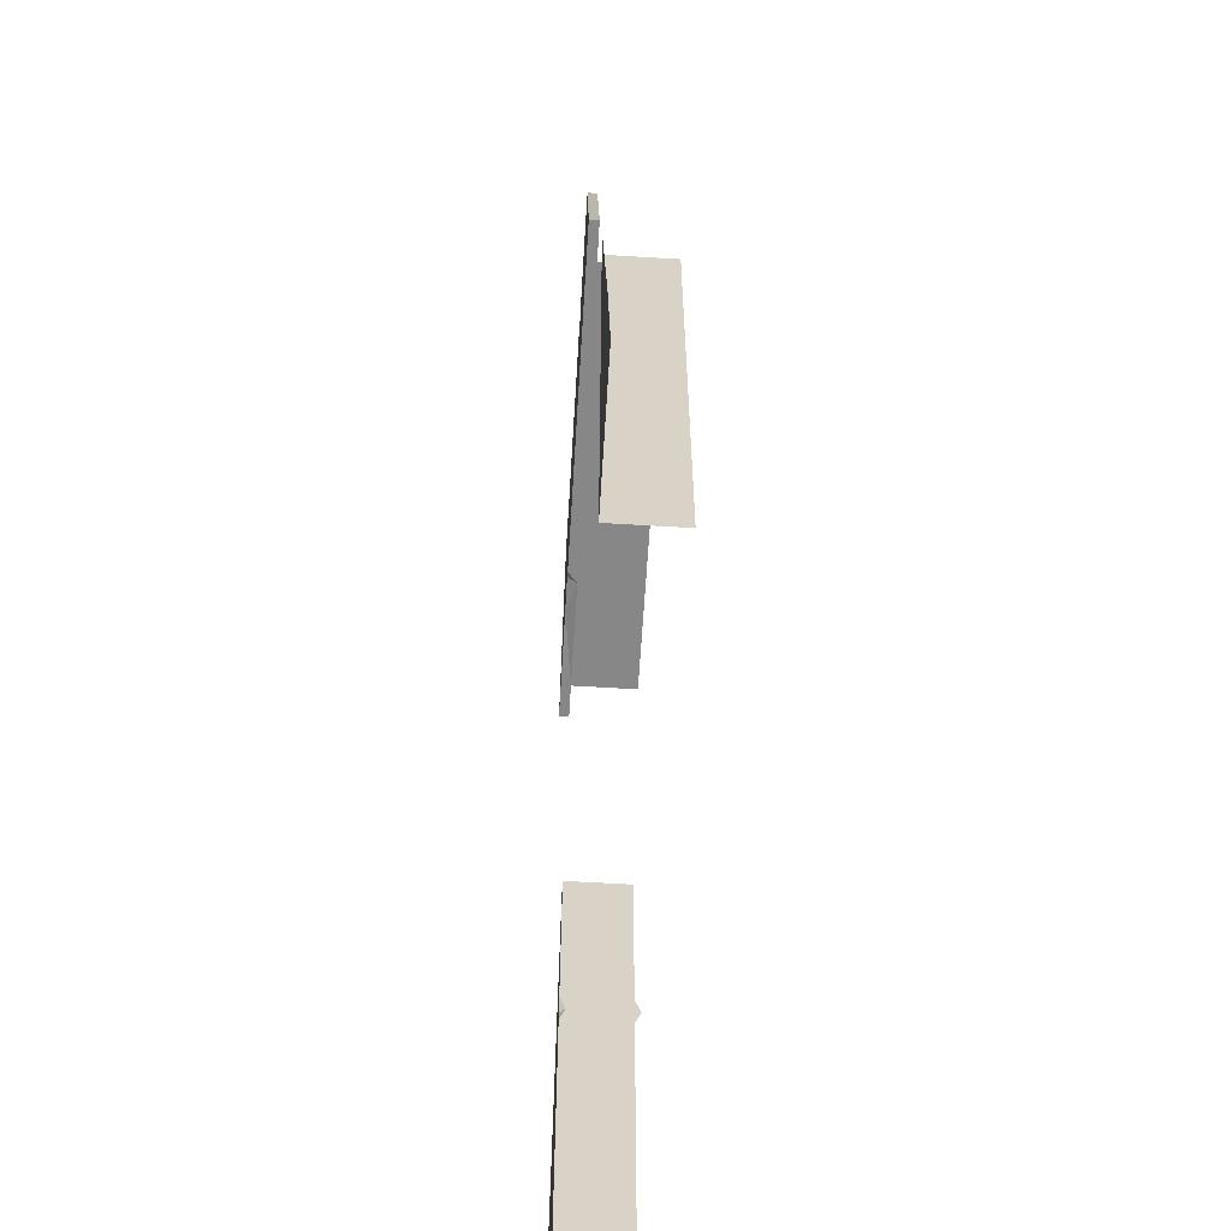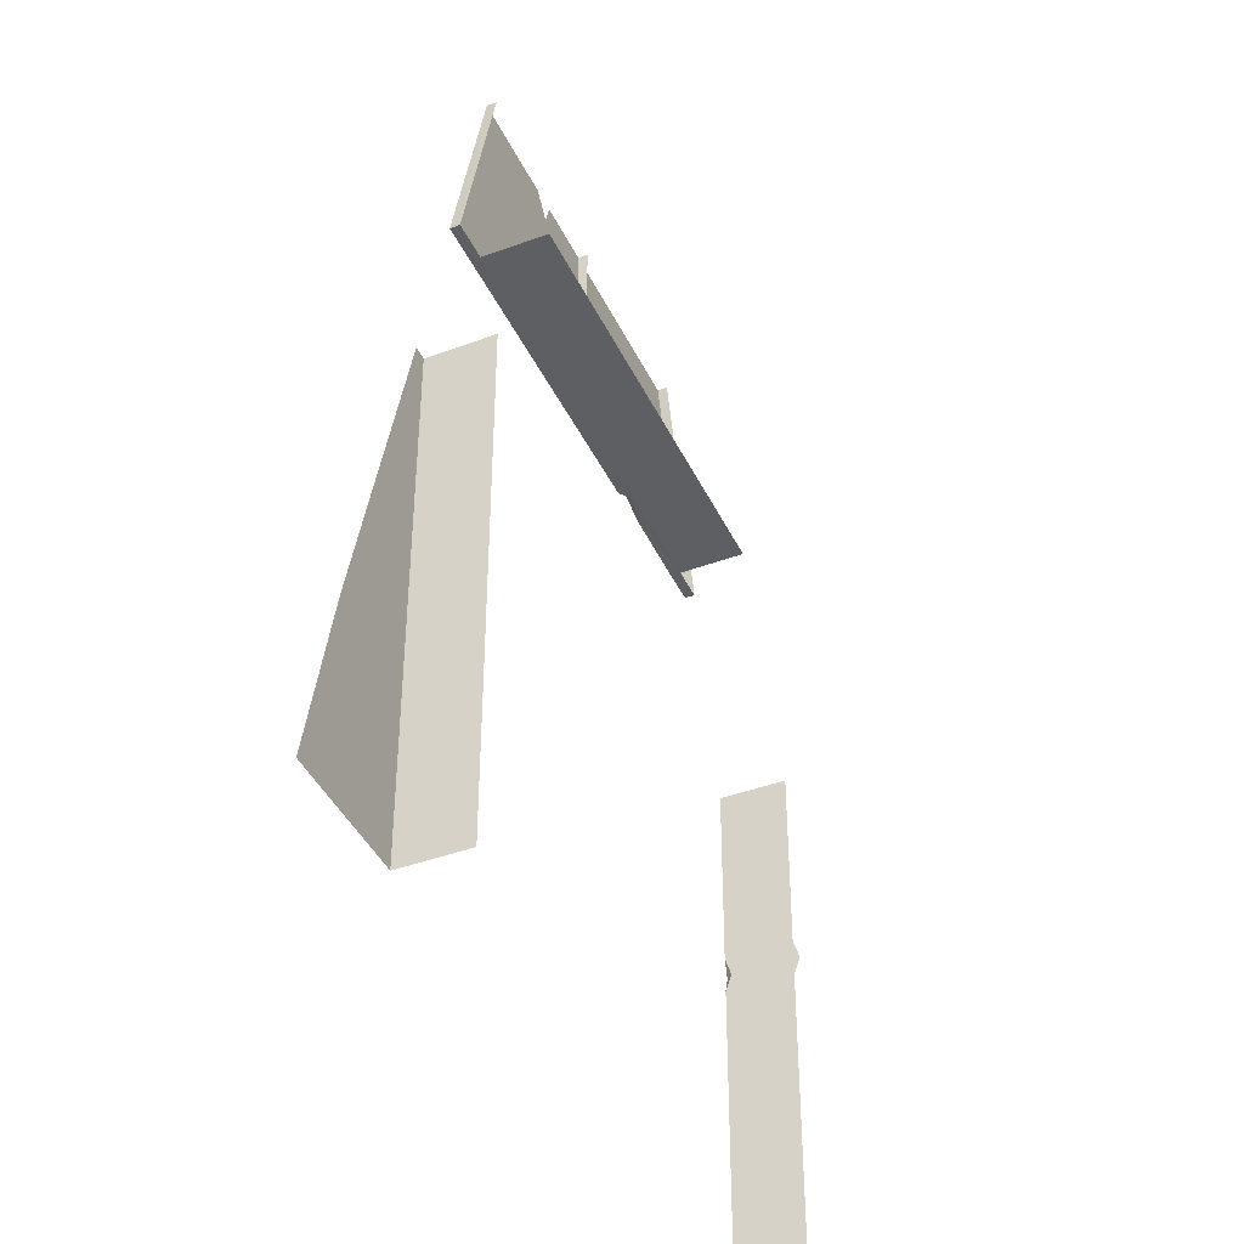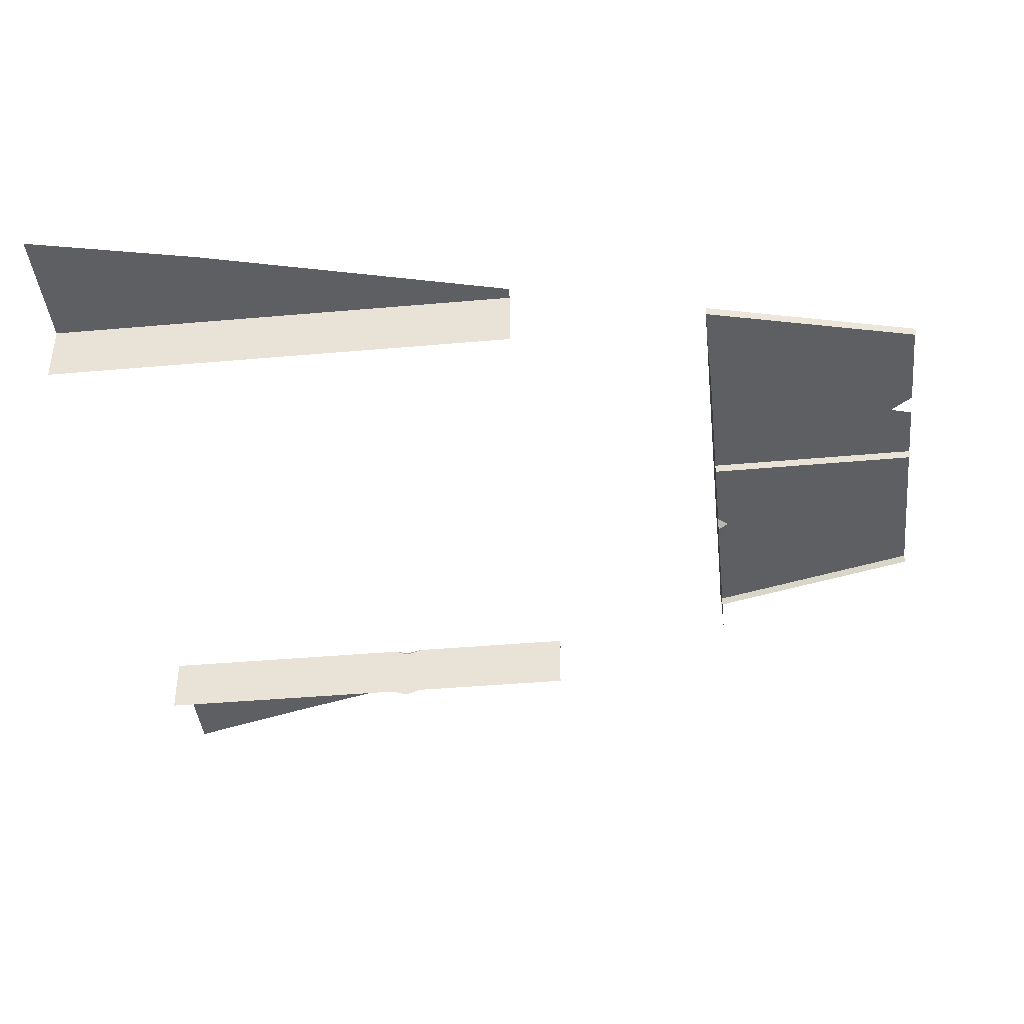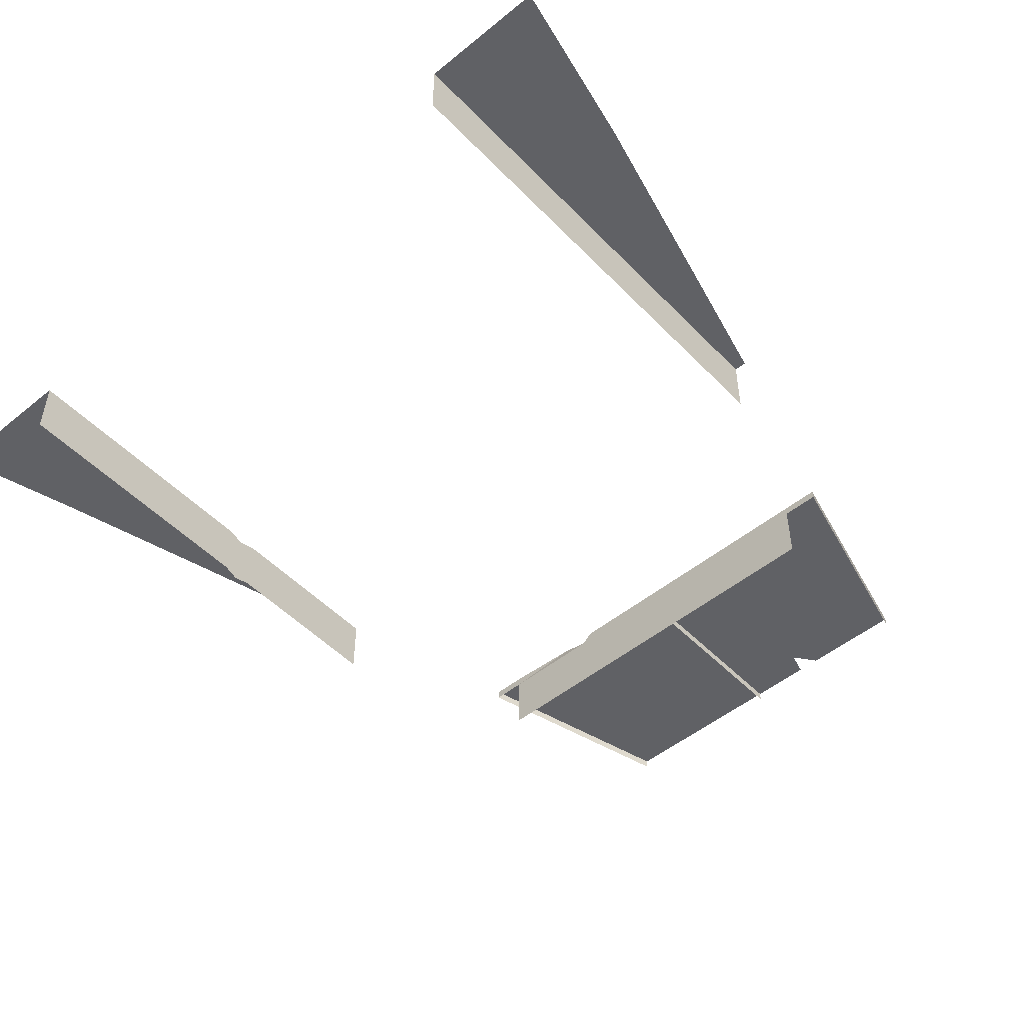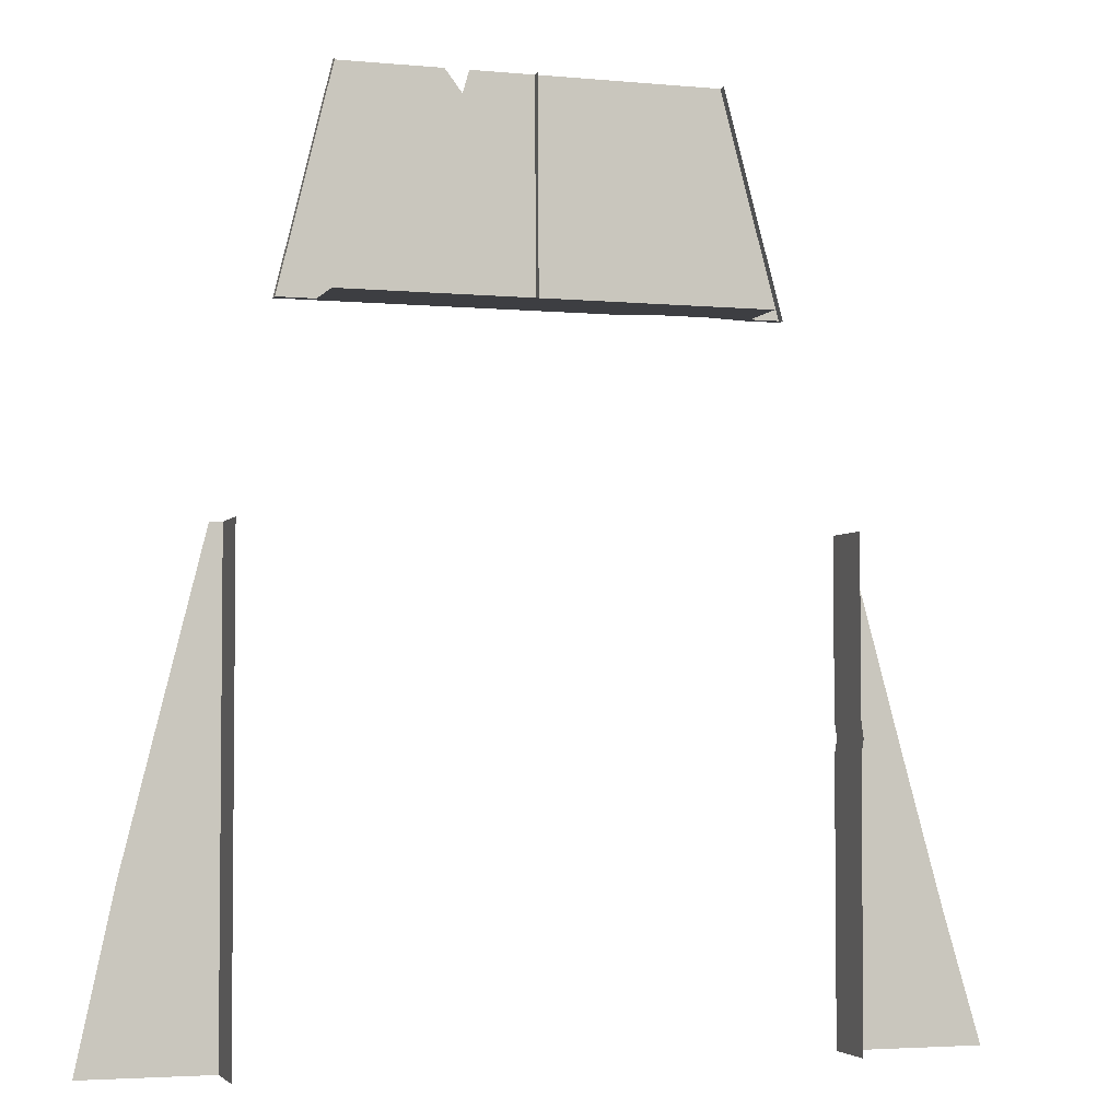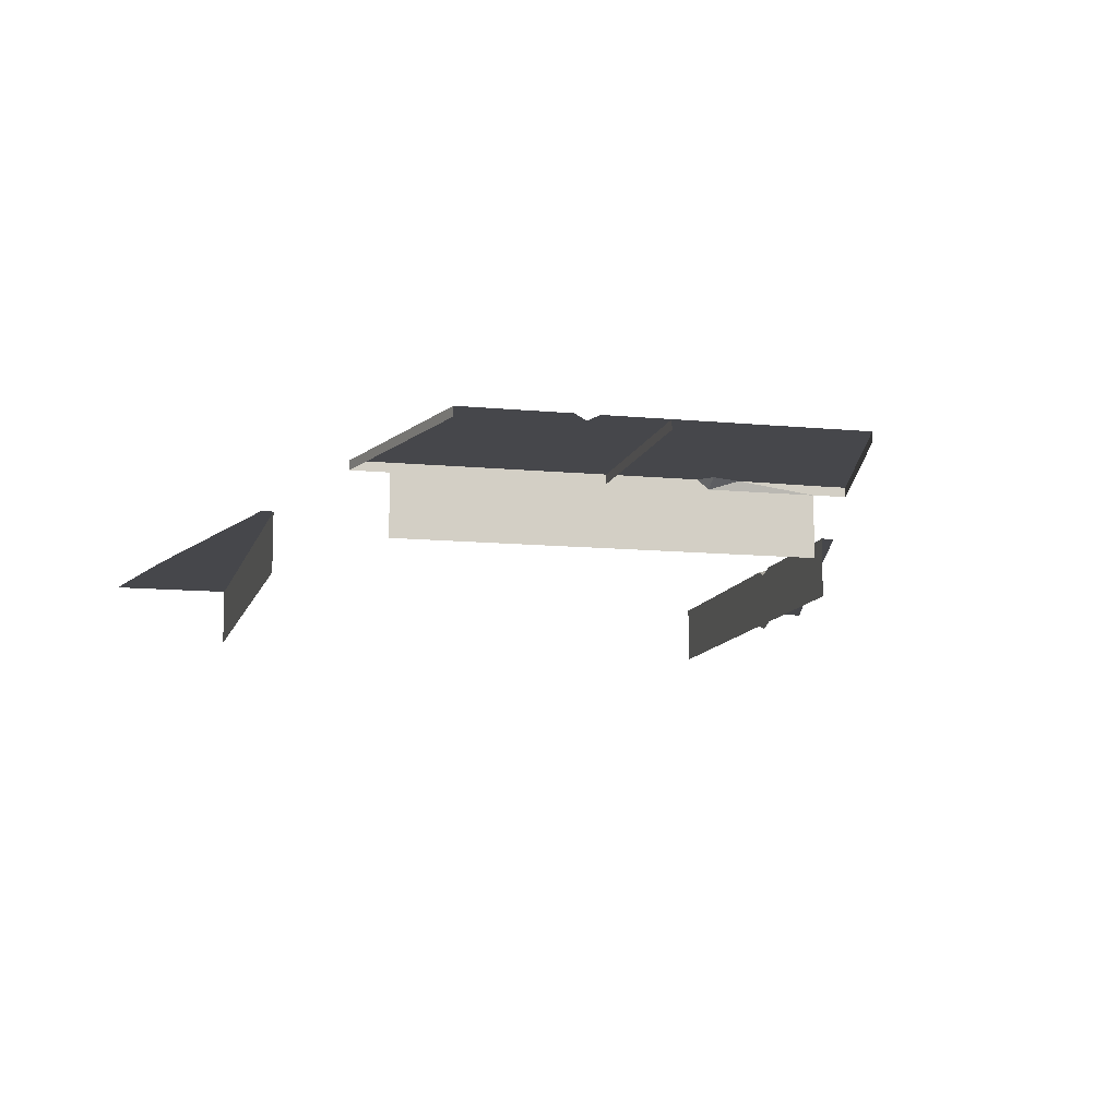
<metadata>
{"format":"obj","ext":"obj","renderer":"f3d","projection":"perspective","resolution":1024,"background":"white","views":[{"elev":-62.4,"azim":86.5,"up":"+Y"},{"elev":-41.9,"azim":114.0,"up":"+Y"},{"elev":-41.5,"azim":96.1,"up":"+Z"},{"elev":-50.1,"azim":41.8,"up":"+Z"},{"elev":-3.6,"azim":162.6,"up":"+Y"},{"elev":-10.7,"azim":166.1,"up":"+Z"}]}
</metadata>
<code>
g bossDoor
v 2.415 0.01017 -9.29
v 1.685 0.01017 -9.29
v 2.207 0.9863 -9.29
v 1.685 0.962 -9.29
v 1.98 1.905 -9.29
v 1.685 1.879 -9.29
v 1.756 2.807 -9.29
v 1.204 3.979 -9.236
v 1.113 5.257 -9.236
v 1.424 3.979 -9.236
v 0.4448 3.979 -9.236
v -0.0008249 3.979 -9.236
v 0.4072 5.126 -9.236
v 0.5071 5.257 -9.236
v 1.204 3.979 -9.29
v 1.204 3.979 -9.236
v 1.424 3.979 -9.29
v 1.424 3.979 -9.236
v 0.4447 3.979 -9.29
v 0.4448 3.979 -9.236
v -0.0008249 3.979 -9.236
v -0.0008249 3.979 -9.29
v -0.5252 3.979 -9.236
v -0.589 3.979 -9.29
v 1.424 3.979 -9.29
v 1.424 3.979 -9.236
v 1.113 5.257 -9.29
v 1.424 3.979 -9.236
v 1.113 5.257 -9.236
v 1.113 5.257 -9.29
v 0.004552 5.257 -9.29
v 0.004552 5.257 -9.236
v -0.0008249 3.979 -9.29
v -0.0008249 3.979 -9.236
v -1.689 0.7898 -9.29
v -1.689 0.01017 -9.29
v -2.325 0.7655 -9.29
v -2.547 0.01017 -9.29
v -2.075 1.673 -9.29
v -1.205 3.979 -9.236
v -1.397 3.979 -9.236
v -1.058 5.257 -9.236
v -0.7615 3.996 -9.236
v -0.589 3.979 -9.29
v -0.7615 3.996 -9.236
v -0.5944 4.054 -9.236
v -1.205 3.979 -9.29
v -1.397 3.979 -9.29
v -1.205 3.979 -9.236
v -1.397 3.979 -9.236
v -0.7615 3.996 -9.236
v -1.397 3.979 -9.29
v -1.058 5.257 -9.29
v -1.397 3.979 -9.236
v -1.058 5.257 -9.29
v -1.058 5.257 -9.236
v -1.397 3.979 -9.236
v 0.004552 5.257 -9.29
v -0.0008249 3.979 -9.29
v 0.004552 5.257 -9.236
v -0.0008249 3.979 -9.236
v 1.685 1.879 -9.29
v 1.685 2.807 -9.29
v 1.756 2.807 -9.29
v -1.716 1.696 -9.29
v -1.689 1.8 -9.29
v -1.689 1.697 -9.323
v 0.004552 5.257 -9.236
v 0.3711 5.257 -9.236
v -0.0008249 3.979 -9.236
v -0.5567 5.257 -9.236
v -0.5944 4.054 -9.236
v -0.5252 3.979 -9.236
v 0.4072 5.126 -9.236
v -0.0008249 3.979 -9.236
v 0.3711 5.257 -9.236
v 0.4448 3.979 -9.236
v 0.4072 5.126 -9.236
v 1.113 5.257 -9.236
v -0.589 3.979 -9.29
v -1.205 3.979 -9.29
v -0.7615 3.996 -9.236
v -0.7615 3.996 -9.236
v -1.058 5.257 -9.236
v -0.5944 4.054 -9.236
v -0.5944 4.054 -9.236
v -1.058 5.257 -9.236
v -0.5567 5.257 -9.236
v -0.589 3.979 -9.29
v -0.5944 4.054 -9.236
v -0.5252 3.979 -9.236
v -1.689 2.807 -9.29
v -1.689 1.8 -9.29
v -1.767 2.807 -9.29
v -2.075 1.673 -9.29
v -1.716 1.696 -9.29
v -2.075 1.673 -9.29
v -1.689 1.8 -9.29
v -1.689 1.607 -9.29
v -1.689 0.7898 -9.29
v -2.075 1.673 -9.29
v -1.689 1.607 -9.29
v -1.689 1.607 -9.29
v -1.716 1.696 -9.29
v -1.689 1.697 -9.323
v 1.685 0.01017 -9.29
v 1.685 0.01017 -9.649
v 1.685 0.962 -9.29
v 1.685 0.962 -9.649
v 1.204 3.979 -9.29
v 1.204 3.979 -9.649
v 0.4447 3.979 -9.29
v 0.4447 3.979 -9.649
v -0.0008249 3.979 -9.29
v -0.0008249 3.979 -9.649
v -0.589 3.979 -9.29
v -0.589 3.979 -9.649
v -1.205 3.979 -9.29
v -1.205 3.979 -9.649
v -1.689 0.7898 -9.29
v -1.689 0.7898 -9.649
v -1.689 0.01017 -9.29
v -1.689 0.01017 -9.649
v -1.689 1.607 -9.649
v -1.689 1.607 -9.29
v -1.689 1.697 -9.323
v -1.689 1.697 -9.682
v -1.689 1.8 -9.649
v -1.689 1.8 -9.29
v -1.689 2.807 -9.649
v -1.689 2.807 -9.29
v 1.685 1.879 -9.29
v 1.685 1.879 -9.649
v 1.685 2.807 -9.29
v 1.685 2.807 -9.649
v 1.685 0.962 -9.29
v 1.685 0.962 -9.649
v 1.685 1.879 -9.29
v 1.685 1.879 -9.649
g bossDoor_0
f 3 2 1
f 3 4 2
f 5 4 3
f 5 6 4
f 7 6 5
f 10 9 8
f 9 11 8
f 13 12 11
f 14 13 9
f 17 16 15
f 17 18 16
f 19 15 16
f 19 16 20
f 19 20 21
f 19 21 22
f 23 22 21
f 23 24 22
f 27 26 25
f 30 29 28
f 33 32 31
f 33 34 32
f 37 36 35
f 37 38 36
f 35 39 37
f 42 41 40
f 43 42 40
f 46 45 44
f 49 48 47
f 49 50 48
f 51 49 47
f 54 53 52
f 57 56 55
f 60 59 58
f 60 61 59
f 64 63 62
f 67 66 65
f 70 69 68
f 71 70 68
f 72 70 71
f 73 70 72
f 76 75 74
f 79 78 77
f 82 81 80
f 85 84 83
f 88 87 86
f 91 90 89
f 94 93 92
f 93 94 95
f 98 97 96
f 97 99 96
f 102 101 100
f 105 104 103
f 108 107 106
f 108 109 107
f 112 111 110
f 112 113 111
f 114 113 112
f 114 115 113
f 116 115 114
f 116 117 115
f 118 117 116
f 118 119 117
f 122 121 120
f 122 123 121
f 120 121 124
f 120 124 125
f 124 126 125
f 124 127 126
f 126 127 128
f 126 128 129
f 129 128 130
f 129 130 131
f 134 133 132
f 134 135 133
f 138 137 136
f 138 139 137

</code>
